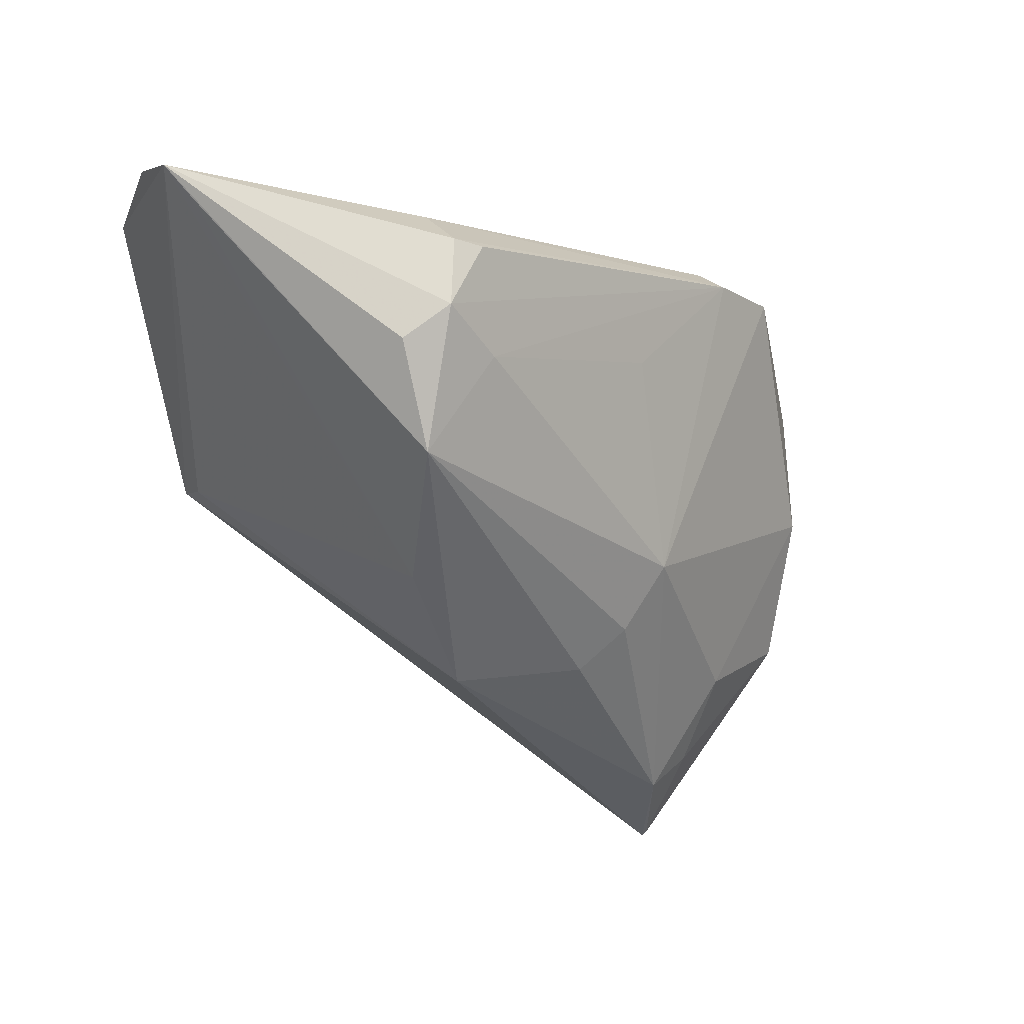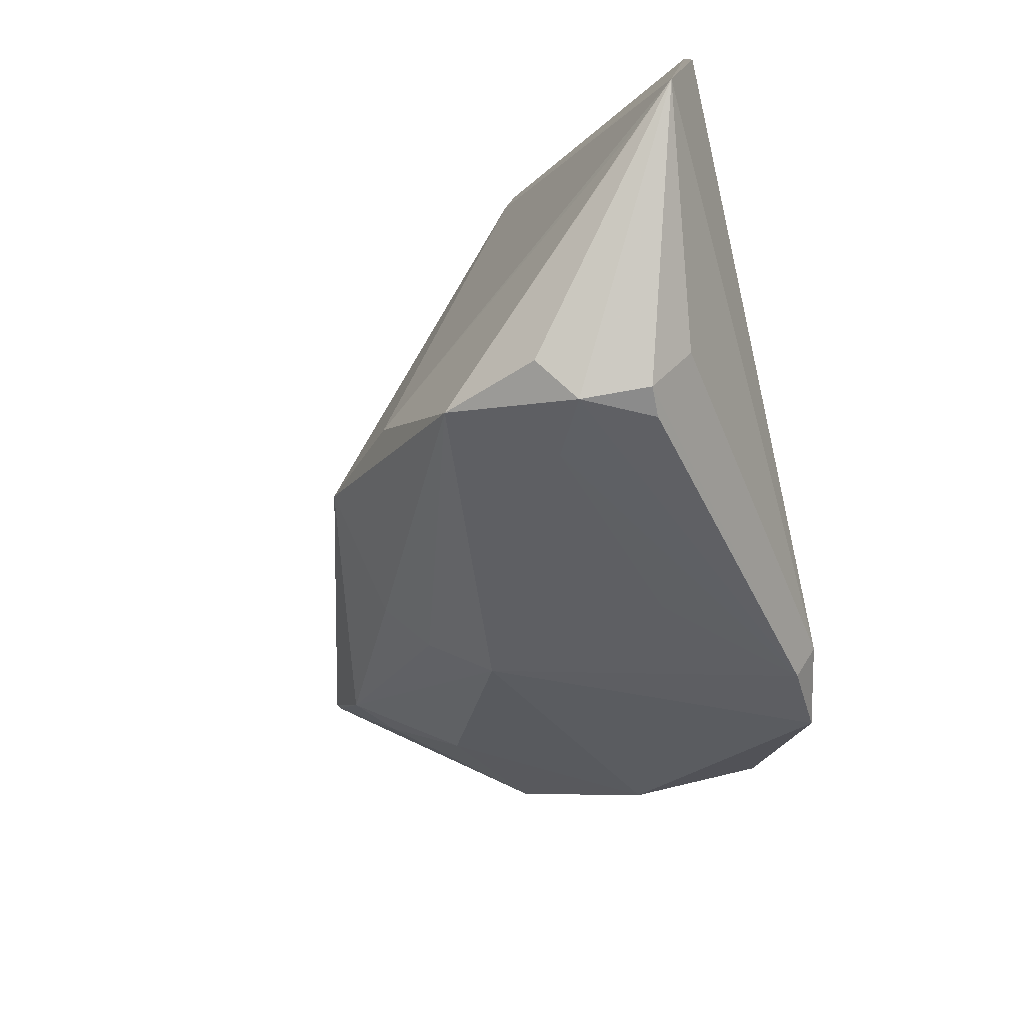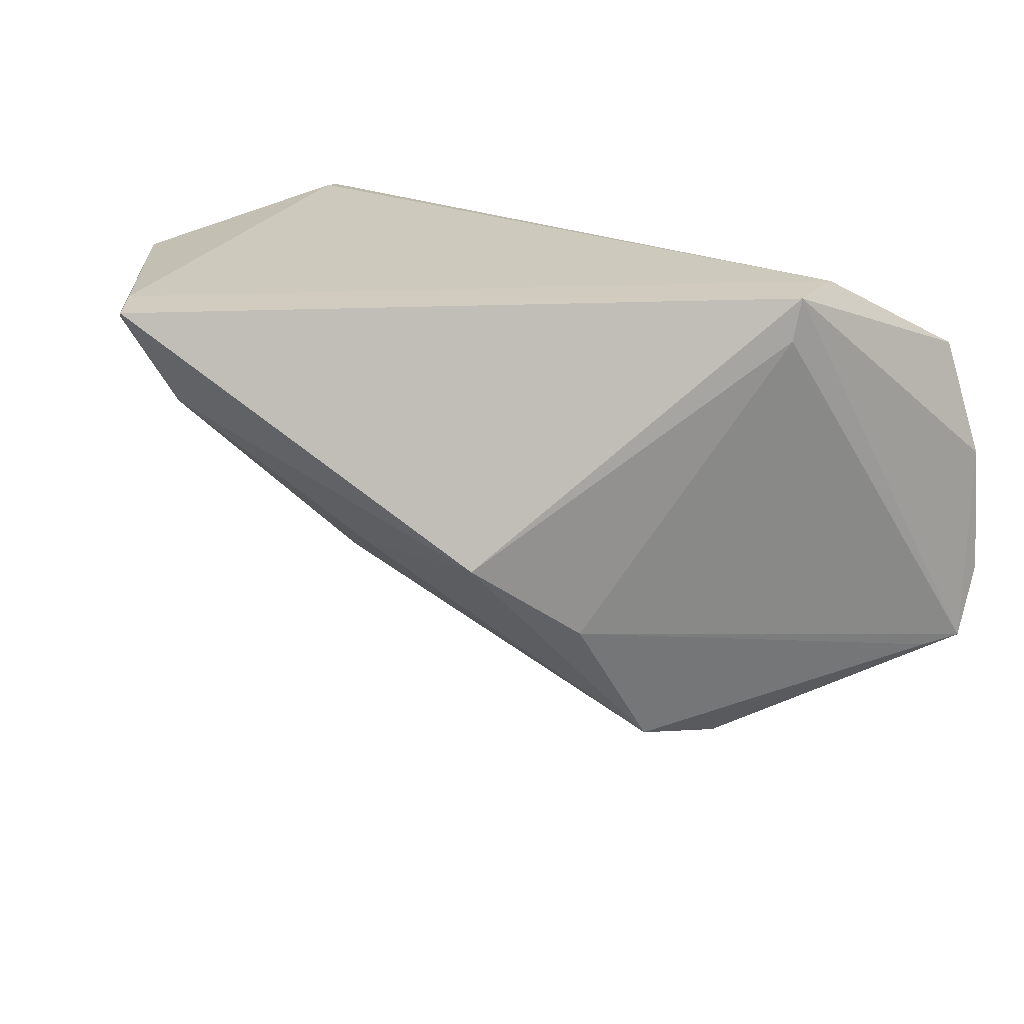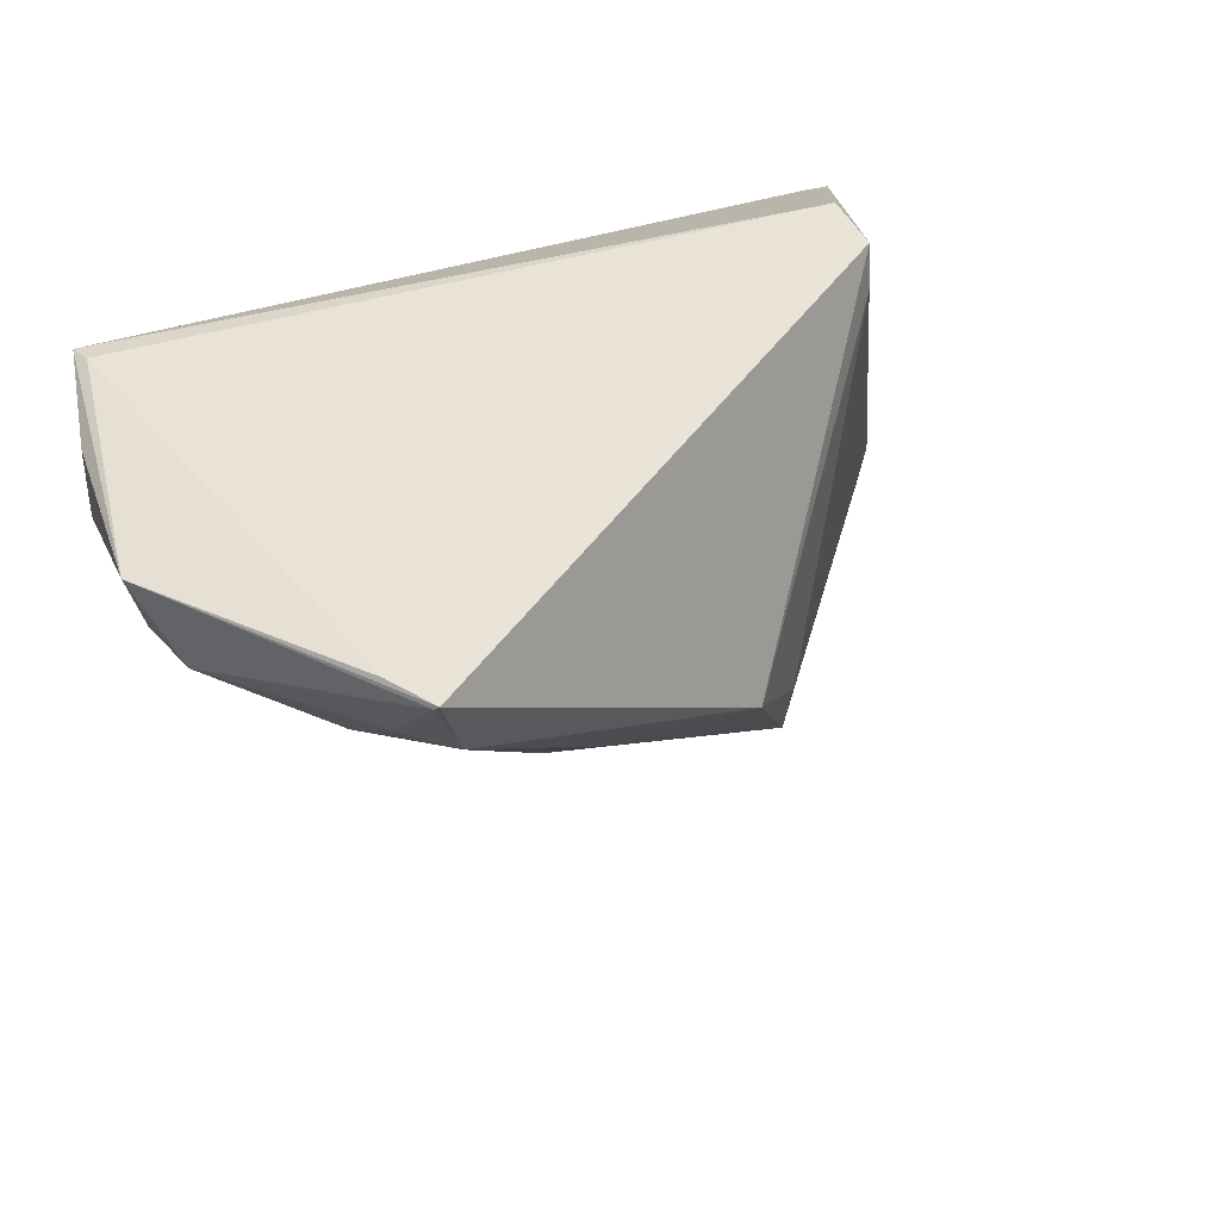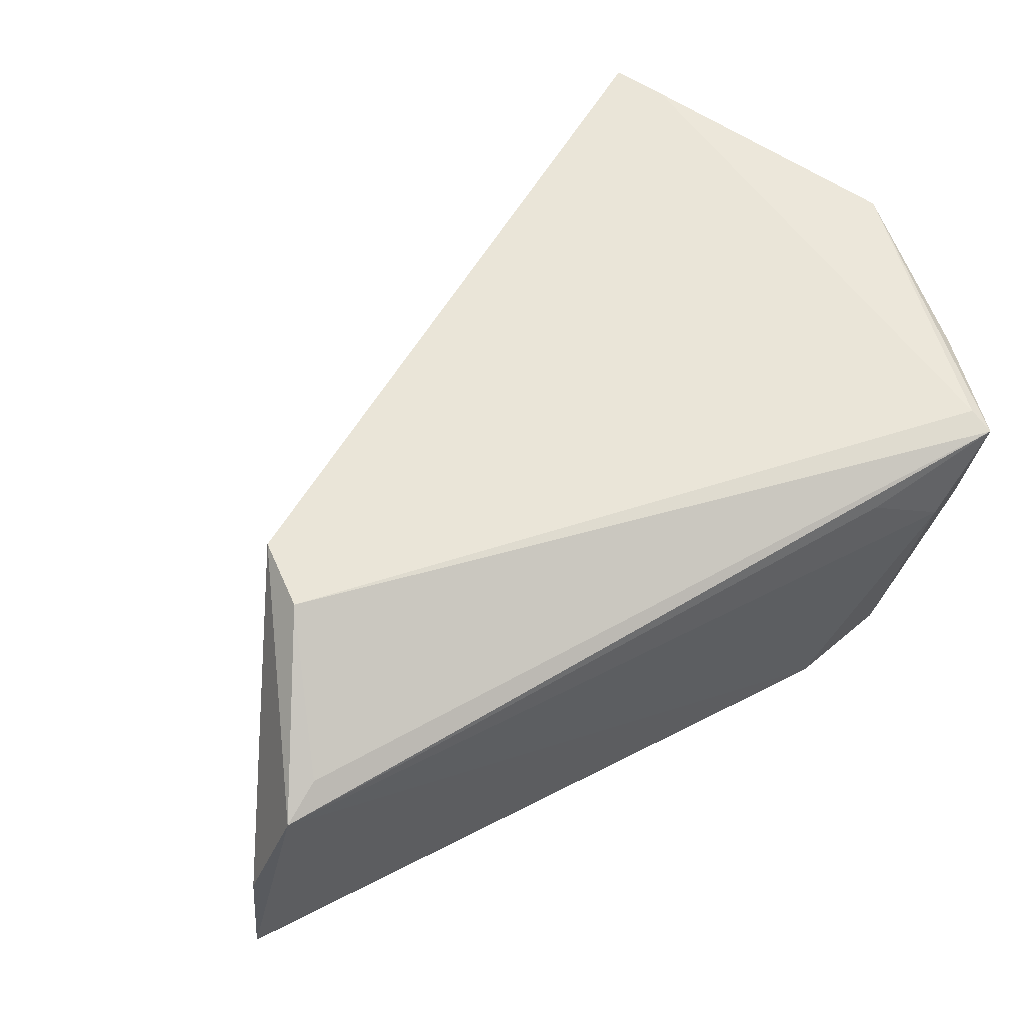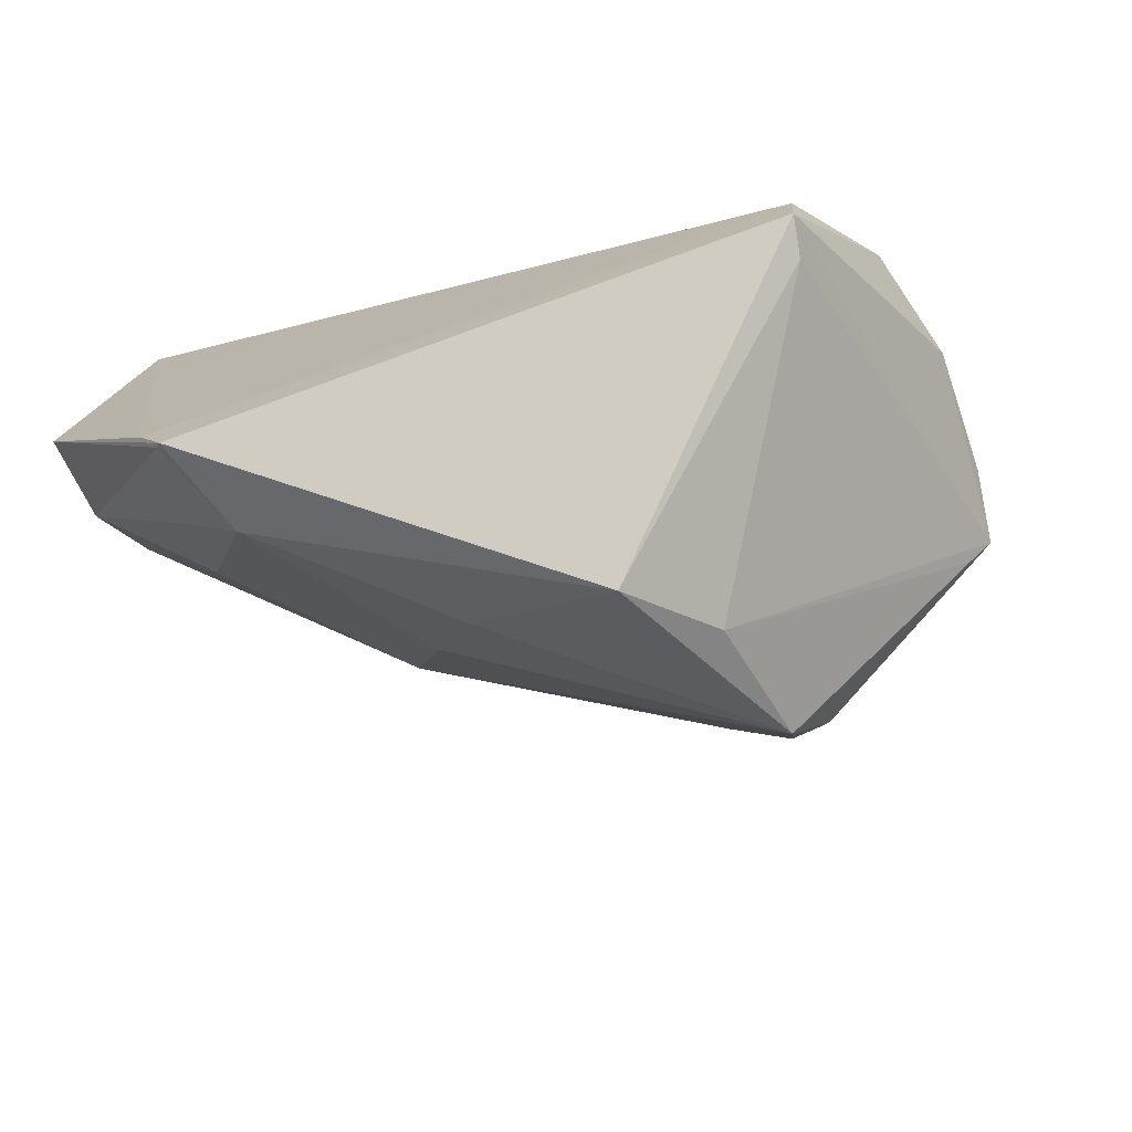
<metadata>
{"format":"obj","ext":"obj","renderer":"f3d","projection":"perspective","resolution":1024,"background":"white","views":[{"elev":-18.3,"azim":157.3,"up":"+Y"},{"elev":-72.8,"azim":102.6,"up":"+Z"},{"elev":24.8,"azim":28.0,"up":"+Z"},{"elev":43.9,"azim":-26.5,"up":"+Z"},{"elev":59.1,"azim":152.1,"up":"+Z"},{"elev":-73.1,"azim":14.0,"up":"+Y"}]}
</metadata>
<code>
v 0.03947 0.00914 0.03653
v -0.01695 -0.01638 -0.00191
v -0.05928 -0.003497 0.033
v -0.03801 -0.03884 0.03653
v -0.03394 0.03723 0.02955
v -0.01271 0.01863 -0.01778
v 0.00721 -0.02528 0.002898
v -0.05061 0.03475 0.01765
v 0.05178 0.03884 0.02275
v -0.0551 0.02724 0.01557
v 0.05859 0.03396 -0.02158
v -0.04069 -0.01807 0.01495
v -0.04139 -0.03254 0.03645
v 0.01901 0.02328 -0.03554
v -0.02734 0.03884 -0.008393
v 0.03899 0.007614 0.03077
v 0.01562 0.009896 -0.03136
v -0.0552 -0.009992 0.02363
v -0.02117 -0.007733 -0.006629
v -0.03969 0.03656 -0.006325
v -0.0115 -0.02196 0.002081
v -0.02932 0.03553 -0.01242
v -0.03355 -0.03348 0.02311
v -0.05116 0.03267 0.03415
v 0.05771 0.03767 0.006861
v -0.04338 0.03884 0.02339
v 0.02327 0.02336 -0.03626
v -0.0547 0.008546 0.01334
v 0.0401 0.01843 0.03634
v 0.02922 0.009453 -0.0336
v 0.01834 -0.01439 -0.008795
v 0.05462 0.02951 -0.02224
v -0.05185 0.03609 0.03336
v -0.03937 -0.0286 0.02406
v 0.02375 0.01399 -0.03653
v -0.03847 -0.03838 0.03596
v 0.04671 0.03612 0.02536
v 0.05928 0.03767 -0.0114
v 0.02481 0.0292 -0.02944
v -0.05615 0.02045 0.03159
v 0.02381 -0.003672 -0.02877
f 15 26 9
f 9 26 5
f 29 1 9
f 39 11 27
f 15 11 39
f 27 22 39
f 39 22 15
f 38 15 9
f 38 11 15
f 31 11 16
f 16 11 1
f 19 17 41
f 20 22 19
f 26 15 20
f 15 22 20
f 9 5 33
f 33 5 26
f 33 40 3
f 4 1 13
f 1 29 13
f 13 3 4
f 9 1 25
f 25 38 9
f 1 11 25
f 11 38 25
f 36 23 4
f 4 3 36
f 3 18 36
f 19 23 12
f 7 23 21
f 4 23 7
f 31 16 7
f 7 41 31
f 21 41 7
f 7 1 4
f 7 16 1
f 14 22 27
f 19 22 6
f 6 17 19
f 22 17 6
f 32 11 31
f 31 41 32
f 32 41 11
f 19 41 2
f 2 41 21
f 2 23 19
f 21 23 2
f 11 41 30
f 28 20 19
f 19 12 28
f 28 12 18
f 28 18 3
f 37 29 9
f 9 33 37
f 37 33 29
f 29 33 24
f 24 13 29
f 24 33 3
f 3 13 24
f 18 12 34
f 34 12 23
f 34 36 18
f 23 36 34
f 35 41 17
f 35 30 41
f 35 17 22
f 22 14 35
f 35 14 27
f 27 11 35
f 11 30 35
f 3 40 10
f 10 28 3
f 40 33 10
f 20 28 10
f 20 10 8
f 8 10 33
f 26 20 8
f 8 33 26

</code>
